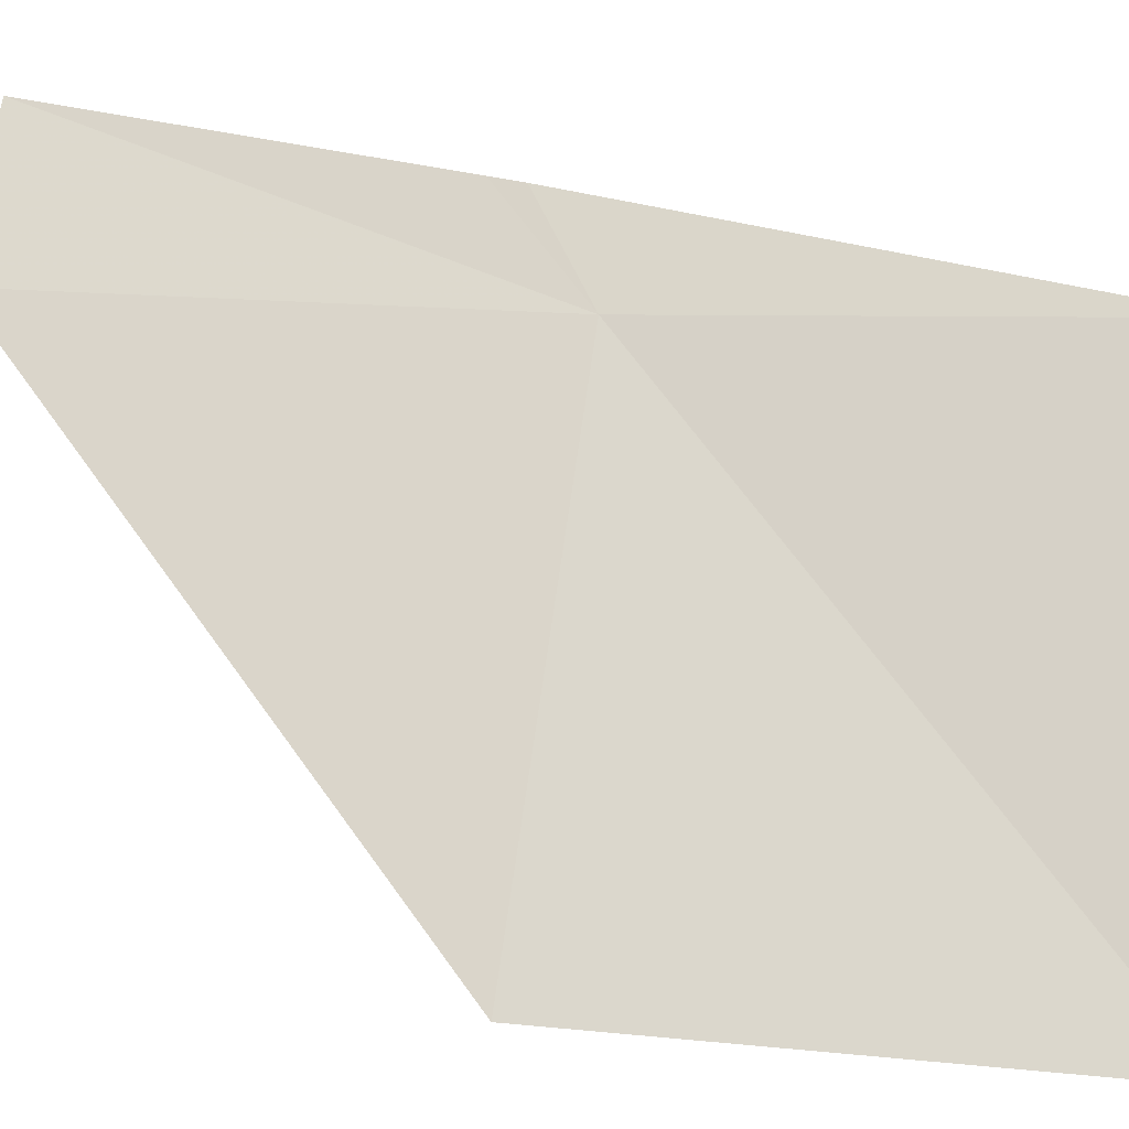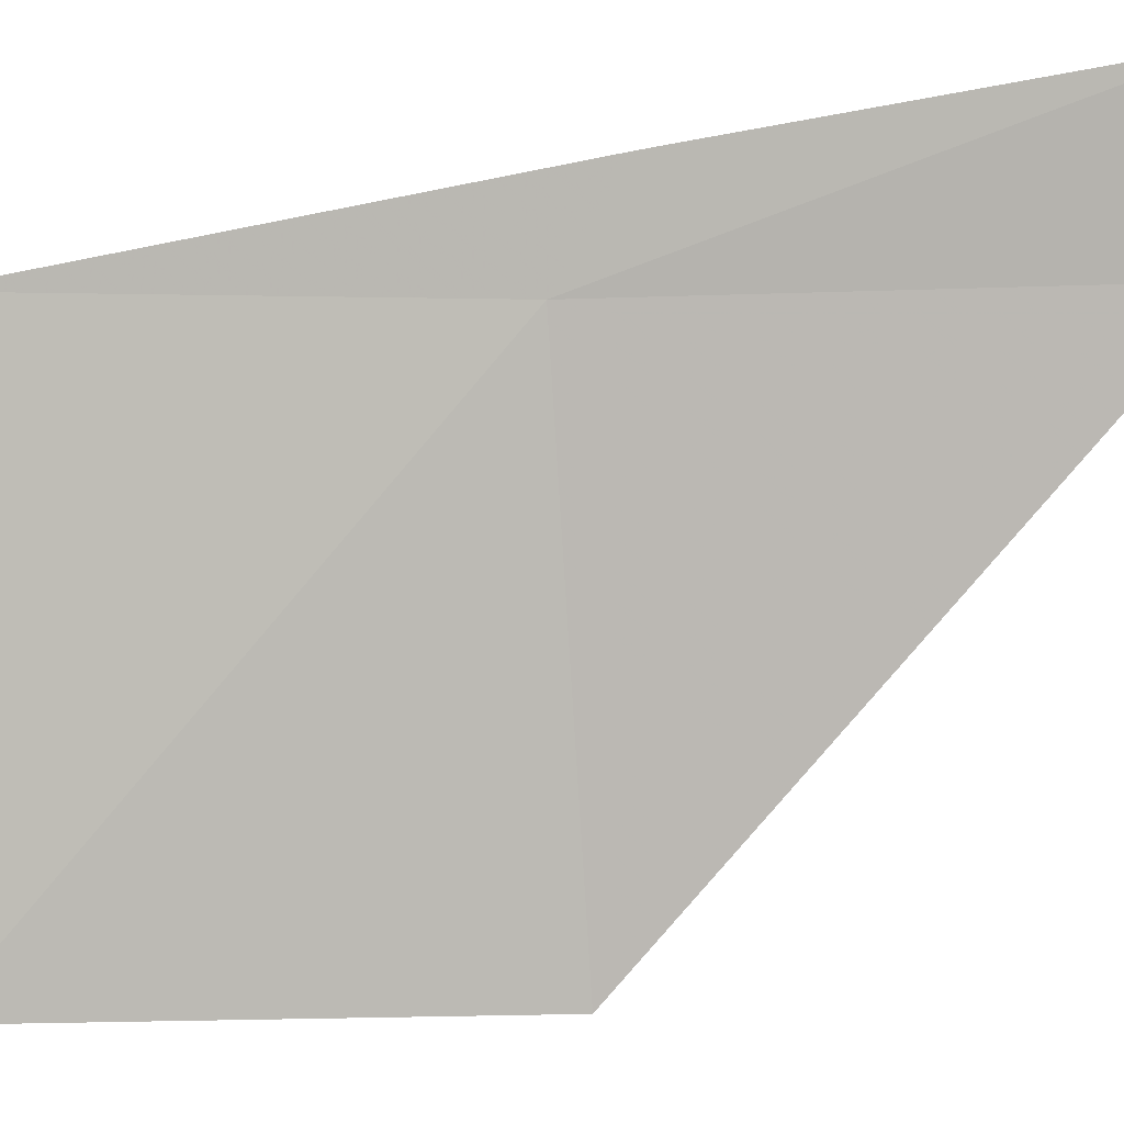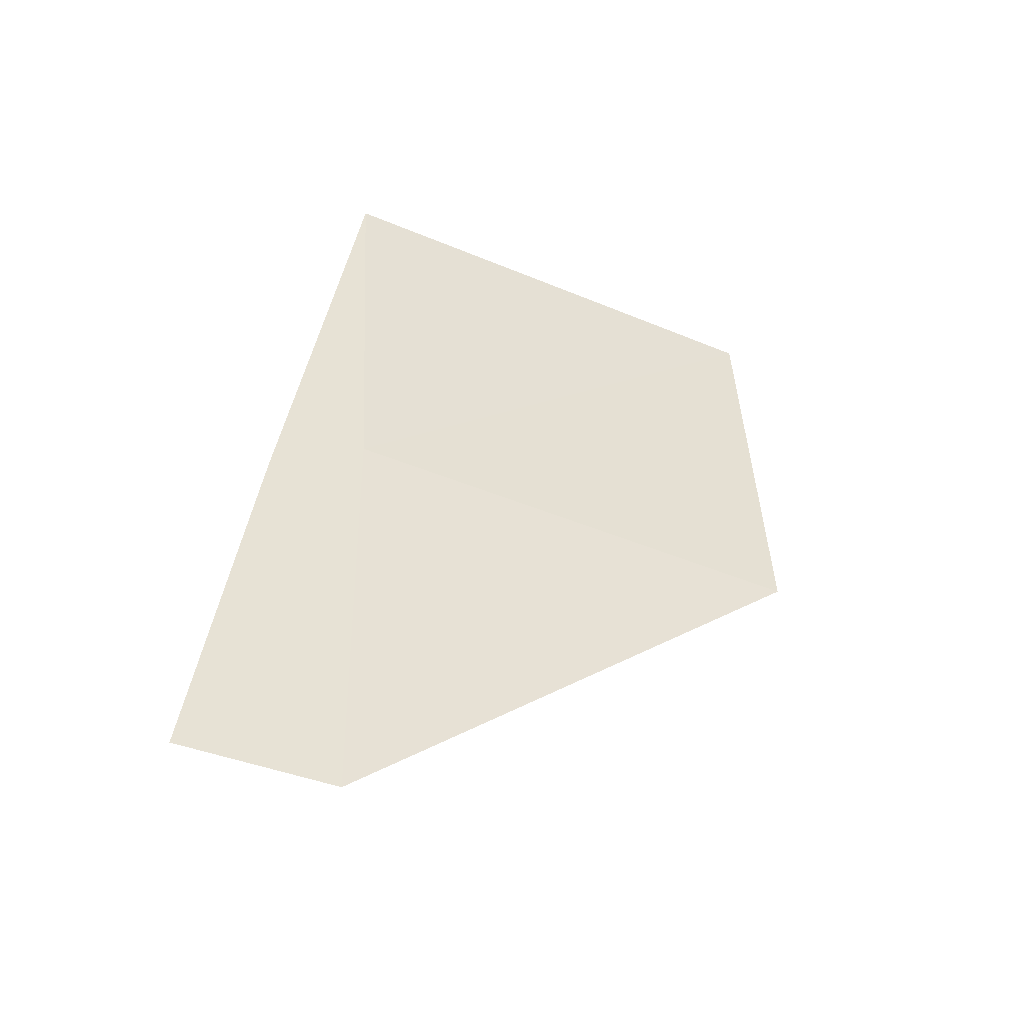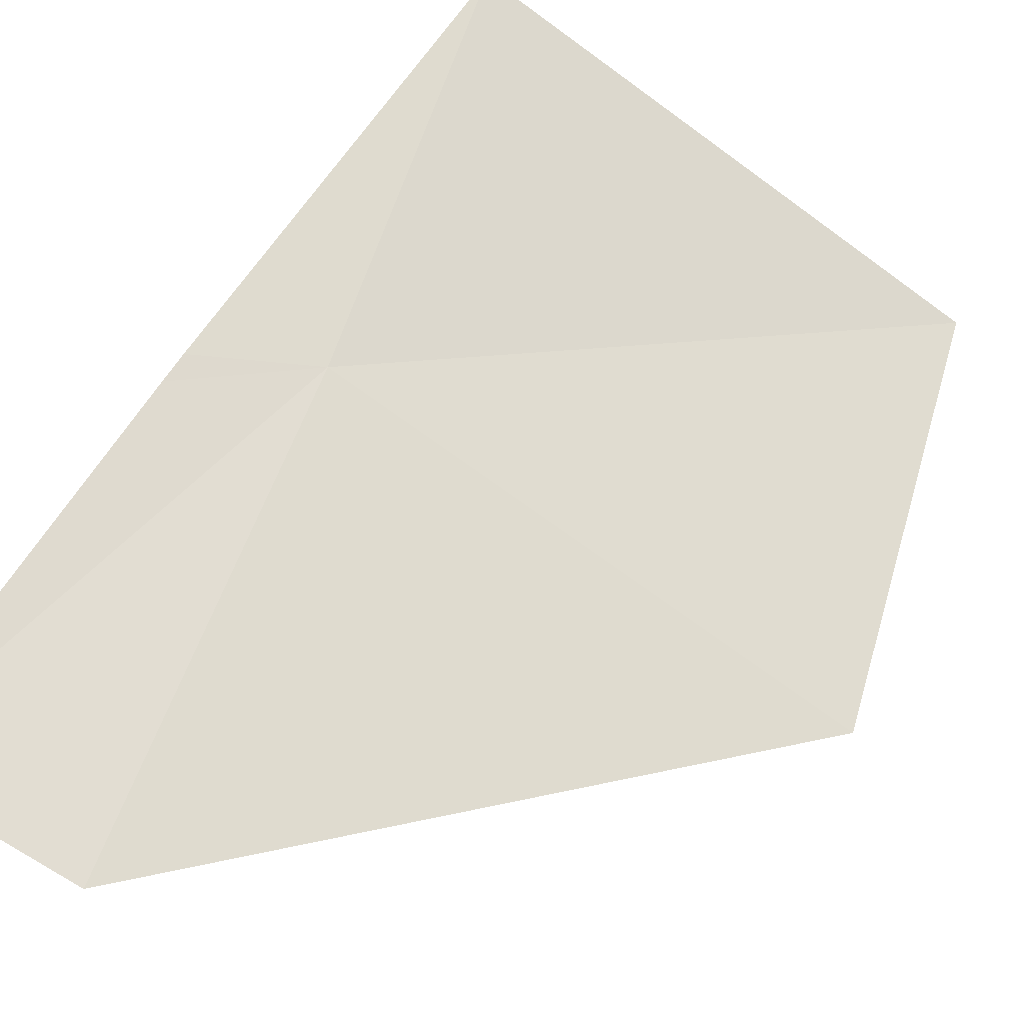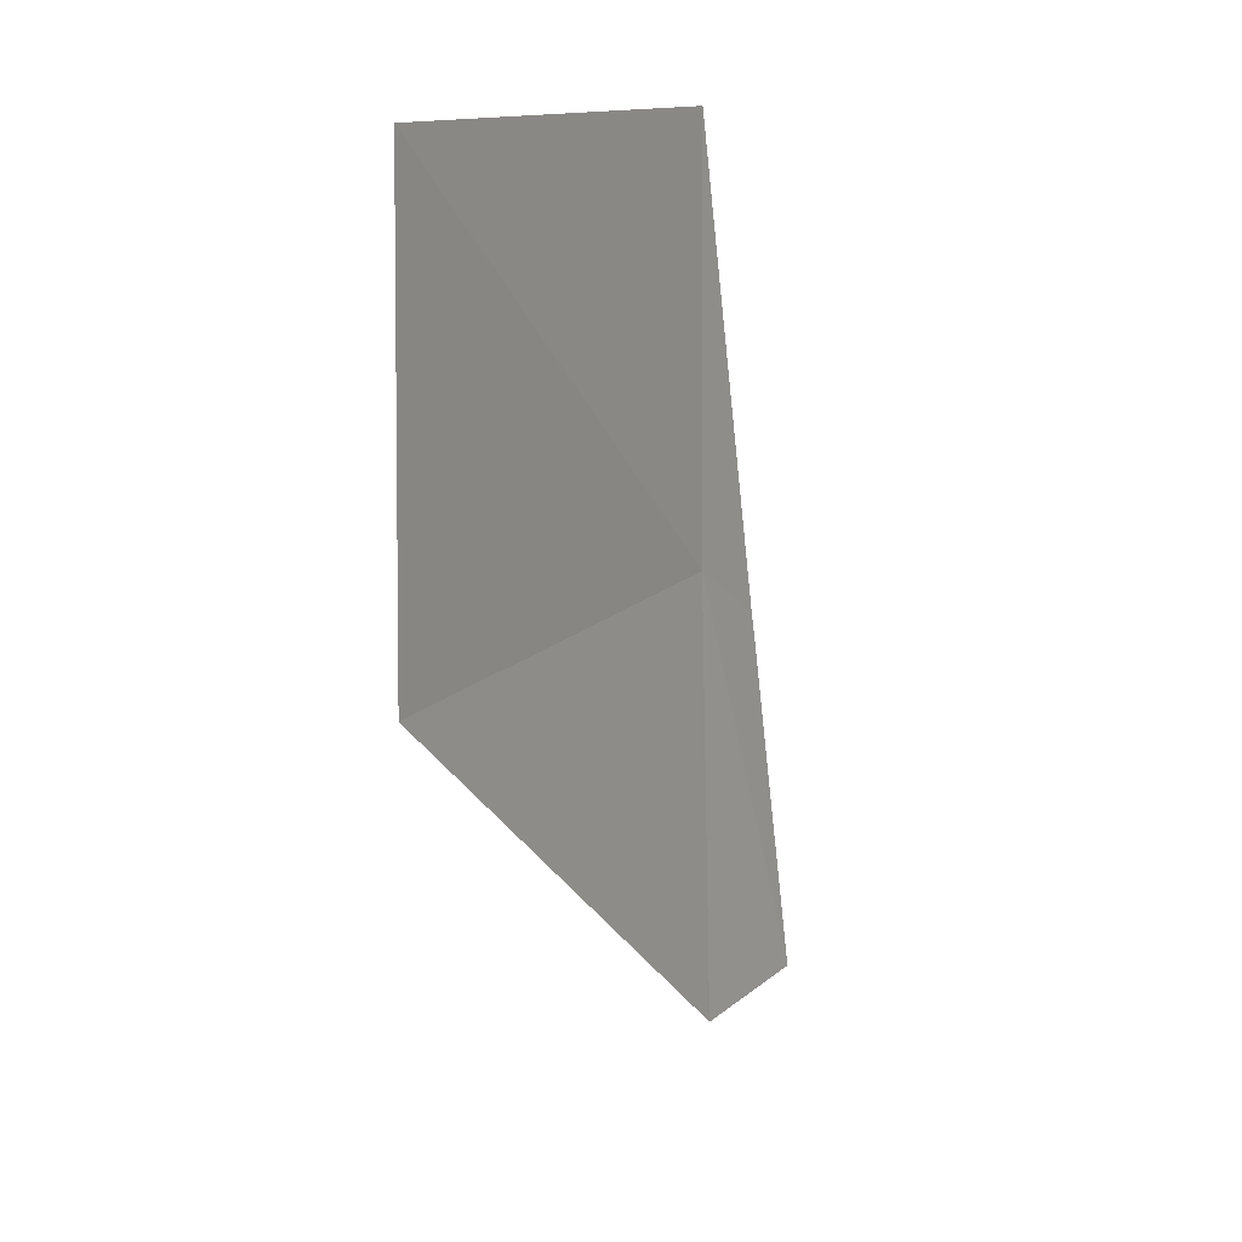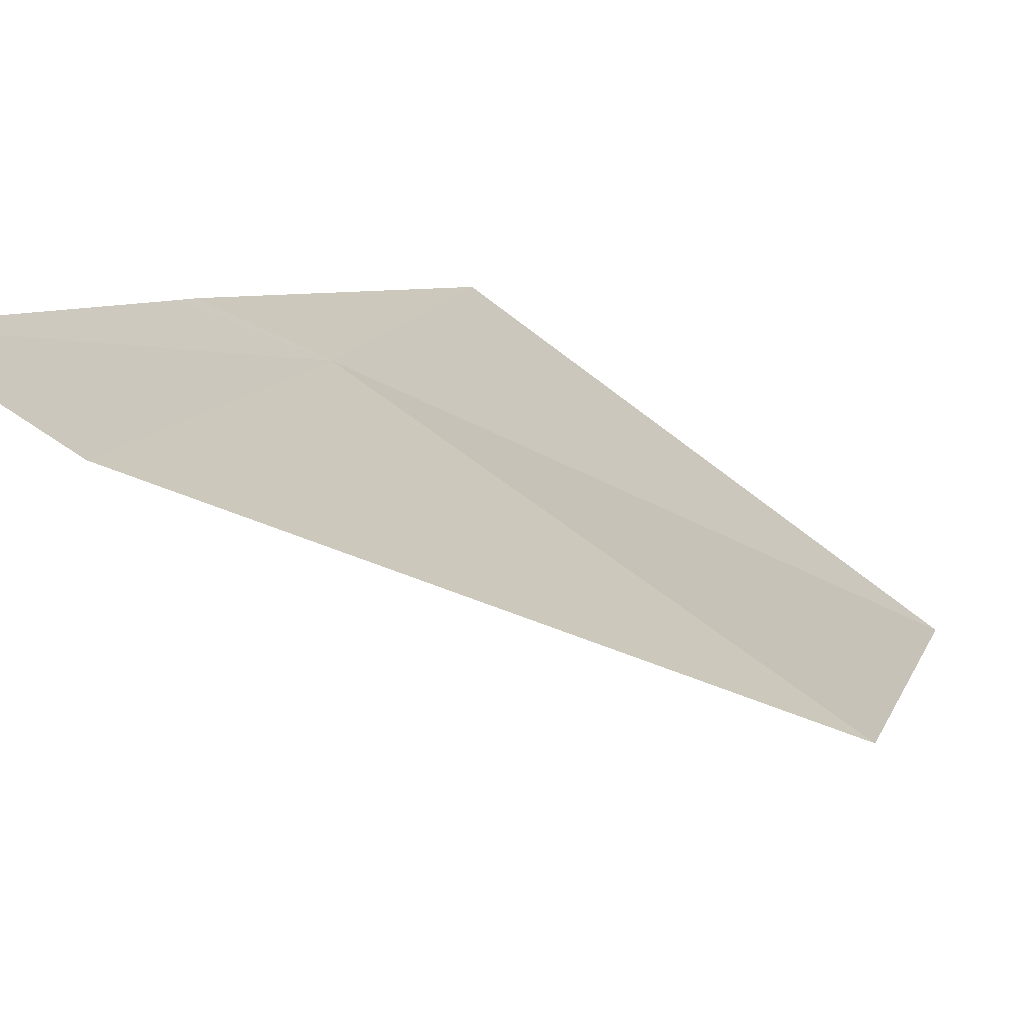
<metadata>
{"format":"obj","ext":"obj","renderer":"f3d","projection":"perspective","resolution":1024,"background":"white","views":[{"elev":38.3,"azim":-80.2,"up":"+Y"},{"elev":-51.1,"azim":94.4,"up":"+Y"},{"elev":-51.5,"azim":-170.5,"up":"+Z"},{"elev":47.1,"azim":-162.7,"up":"+Y"},{"elev":17.4,"azim":-26.1,"up":"+Z"},{"elev":7.0,"azim":-164.7,"up":"+Y"}]}
</metadata>
<code>
v 20.74 16.94 43.2
v 20.78 17.05 44.45
v 20.98 17.09 43.01
v 21.13 17.09 41.86
v 20.74 16.86 41.86
v 20.99 17.09 42.93
v 19.54 16.16 43.2
v 19.58 16.19 44.54
f 1 5 4
f 1 4 6
f 1 6 3
f 1 7 5
f 1 8 7
f 1 2 8
f 1 3 2

</code>
